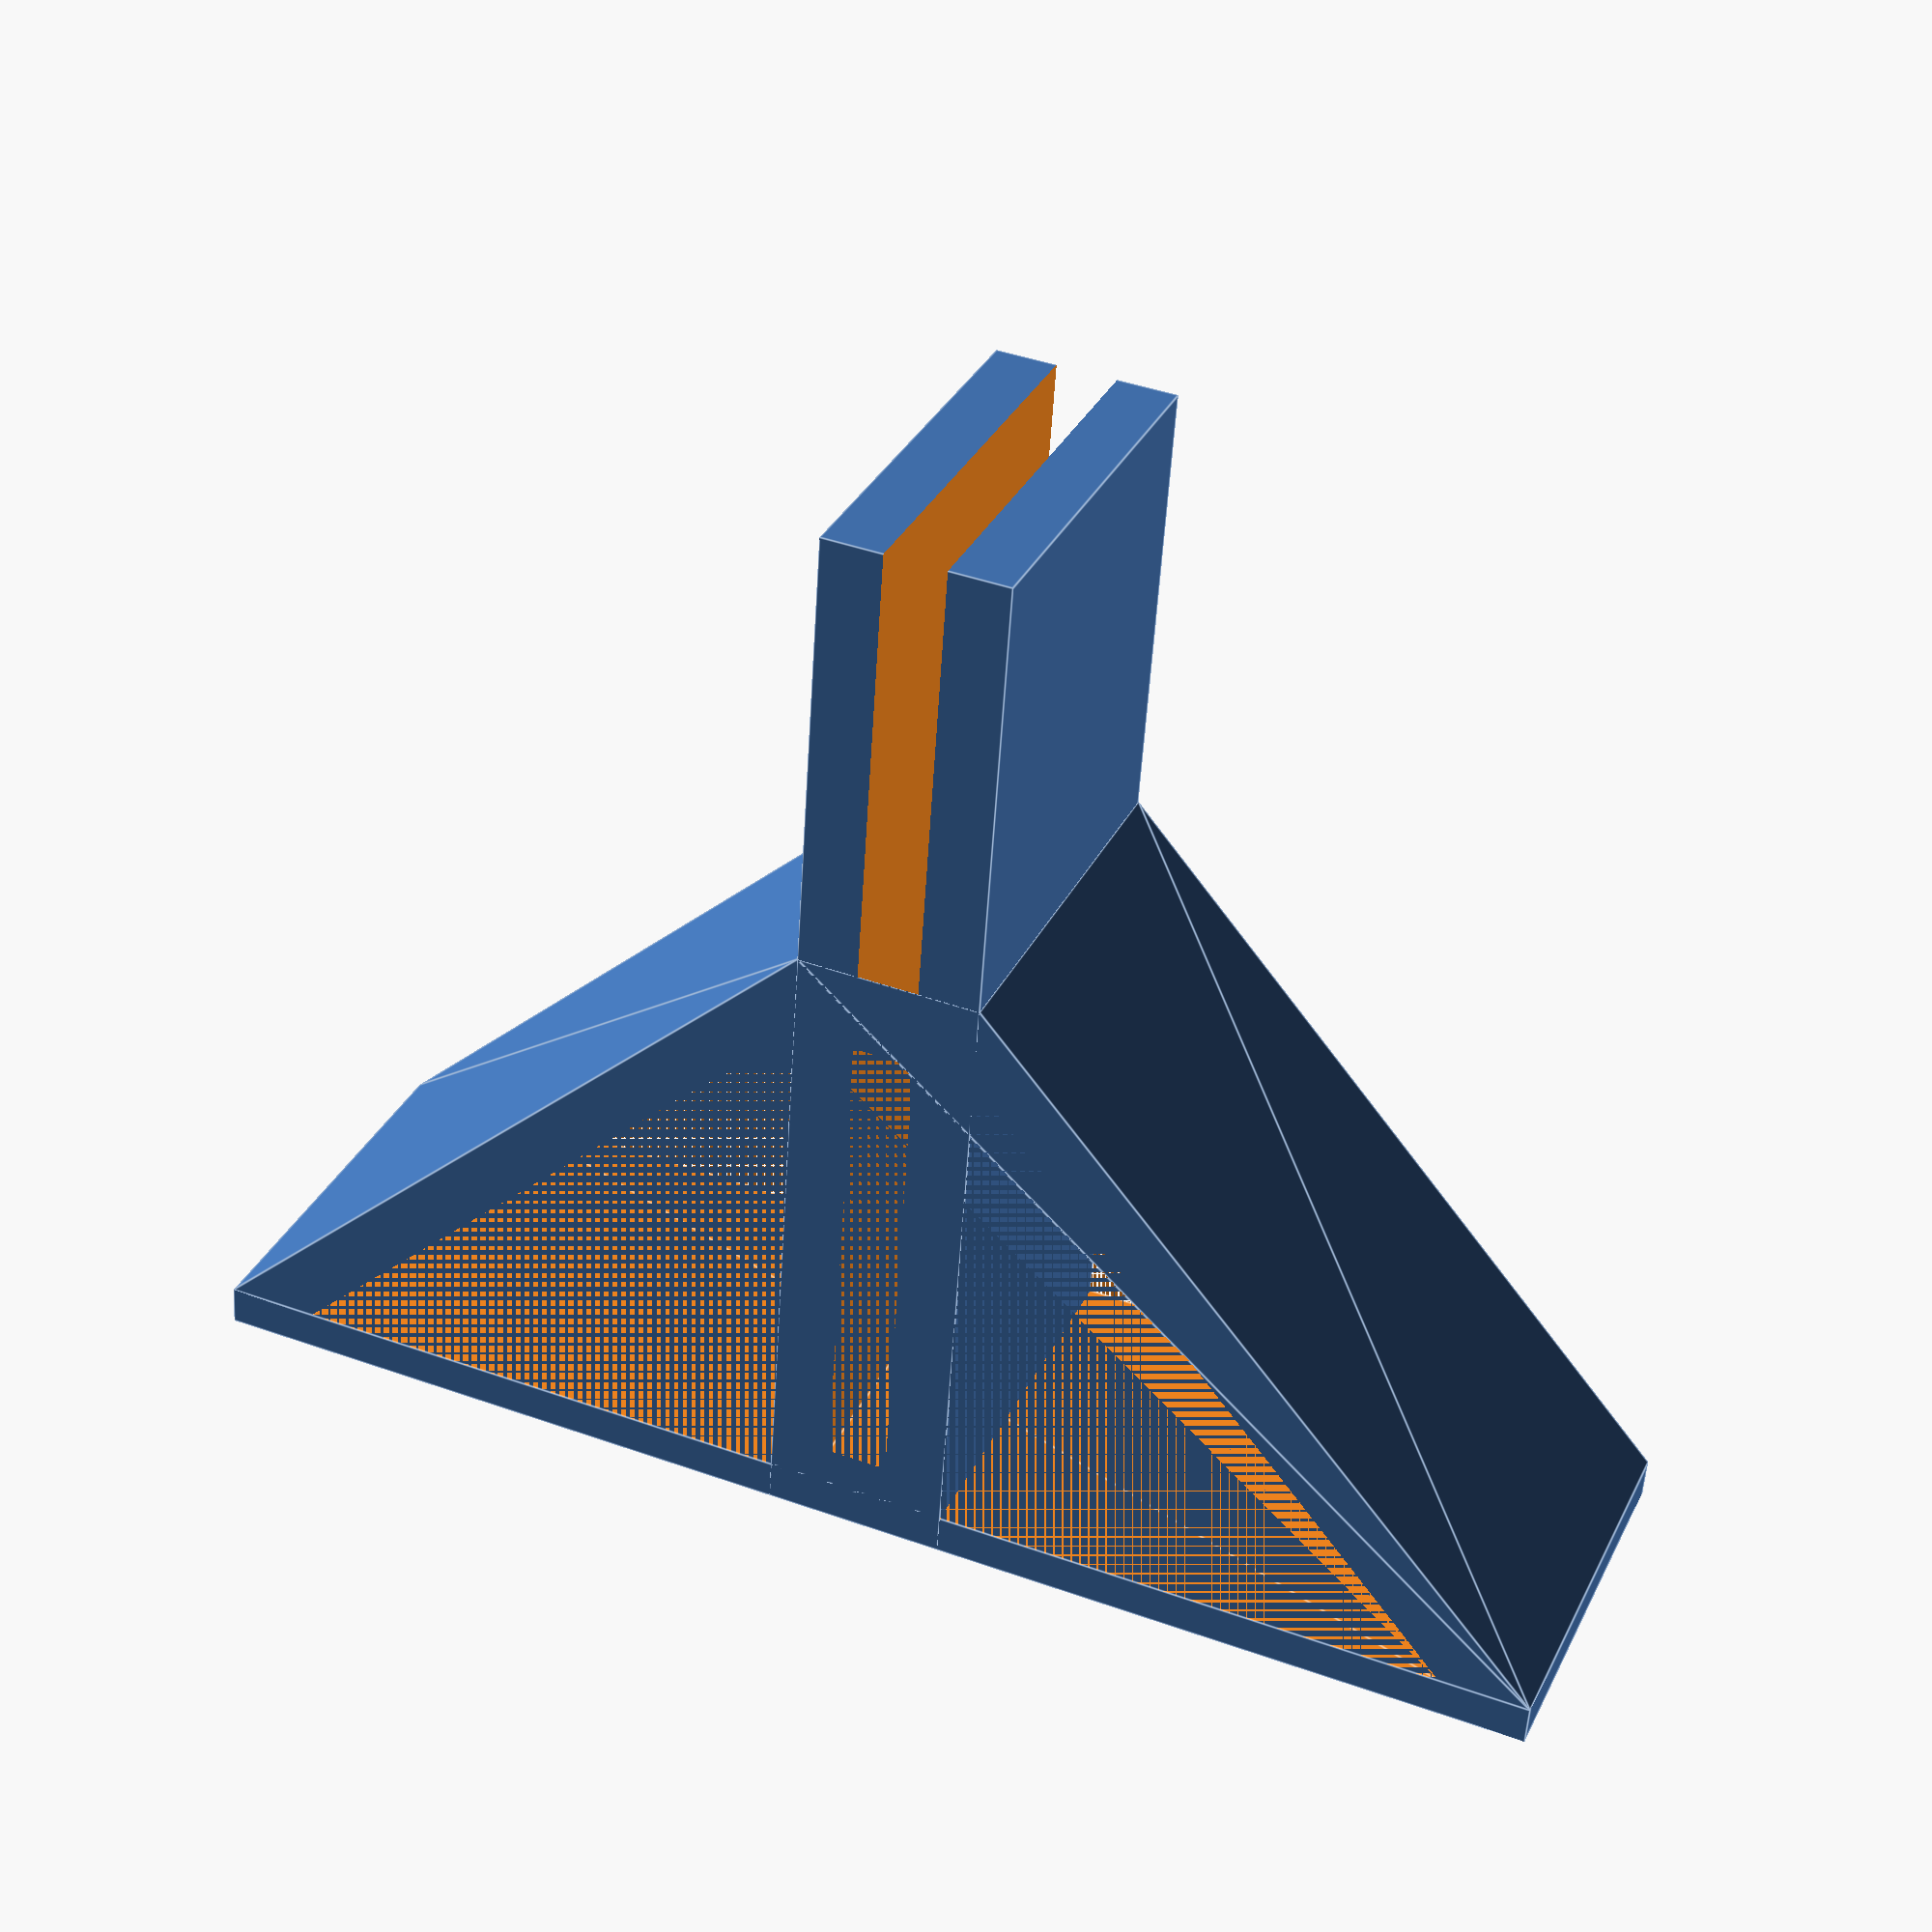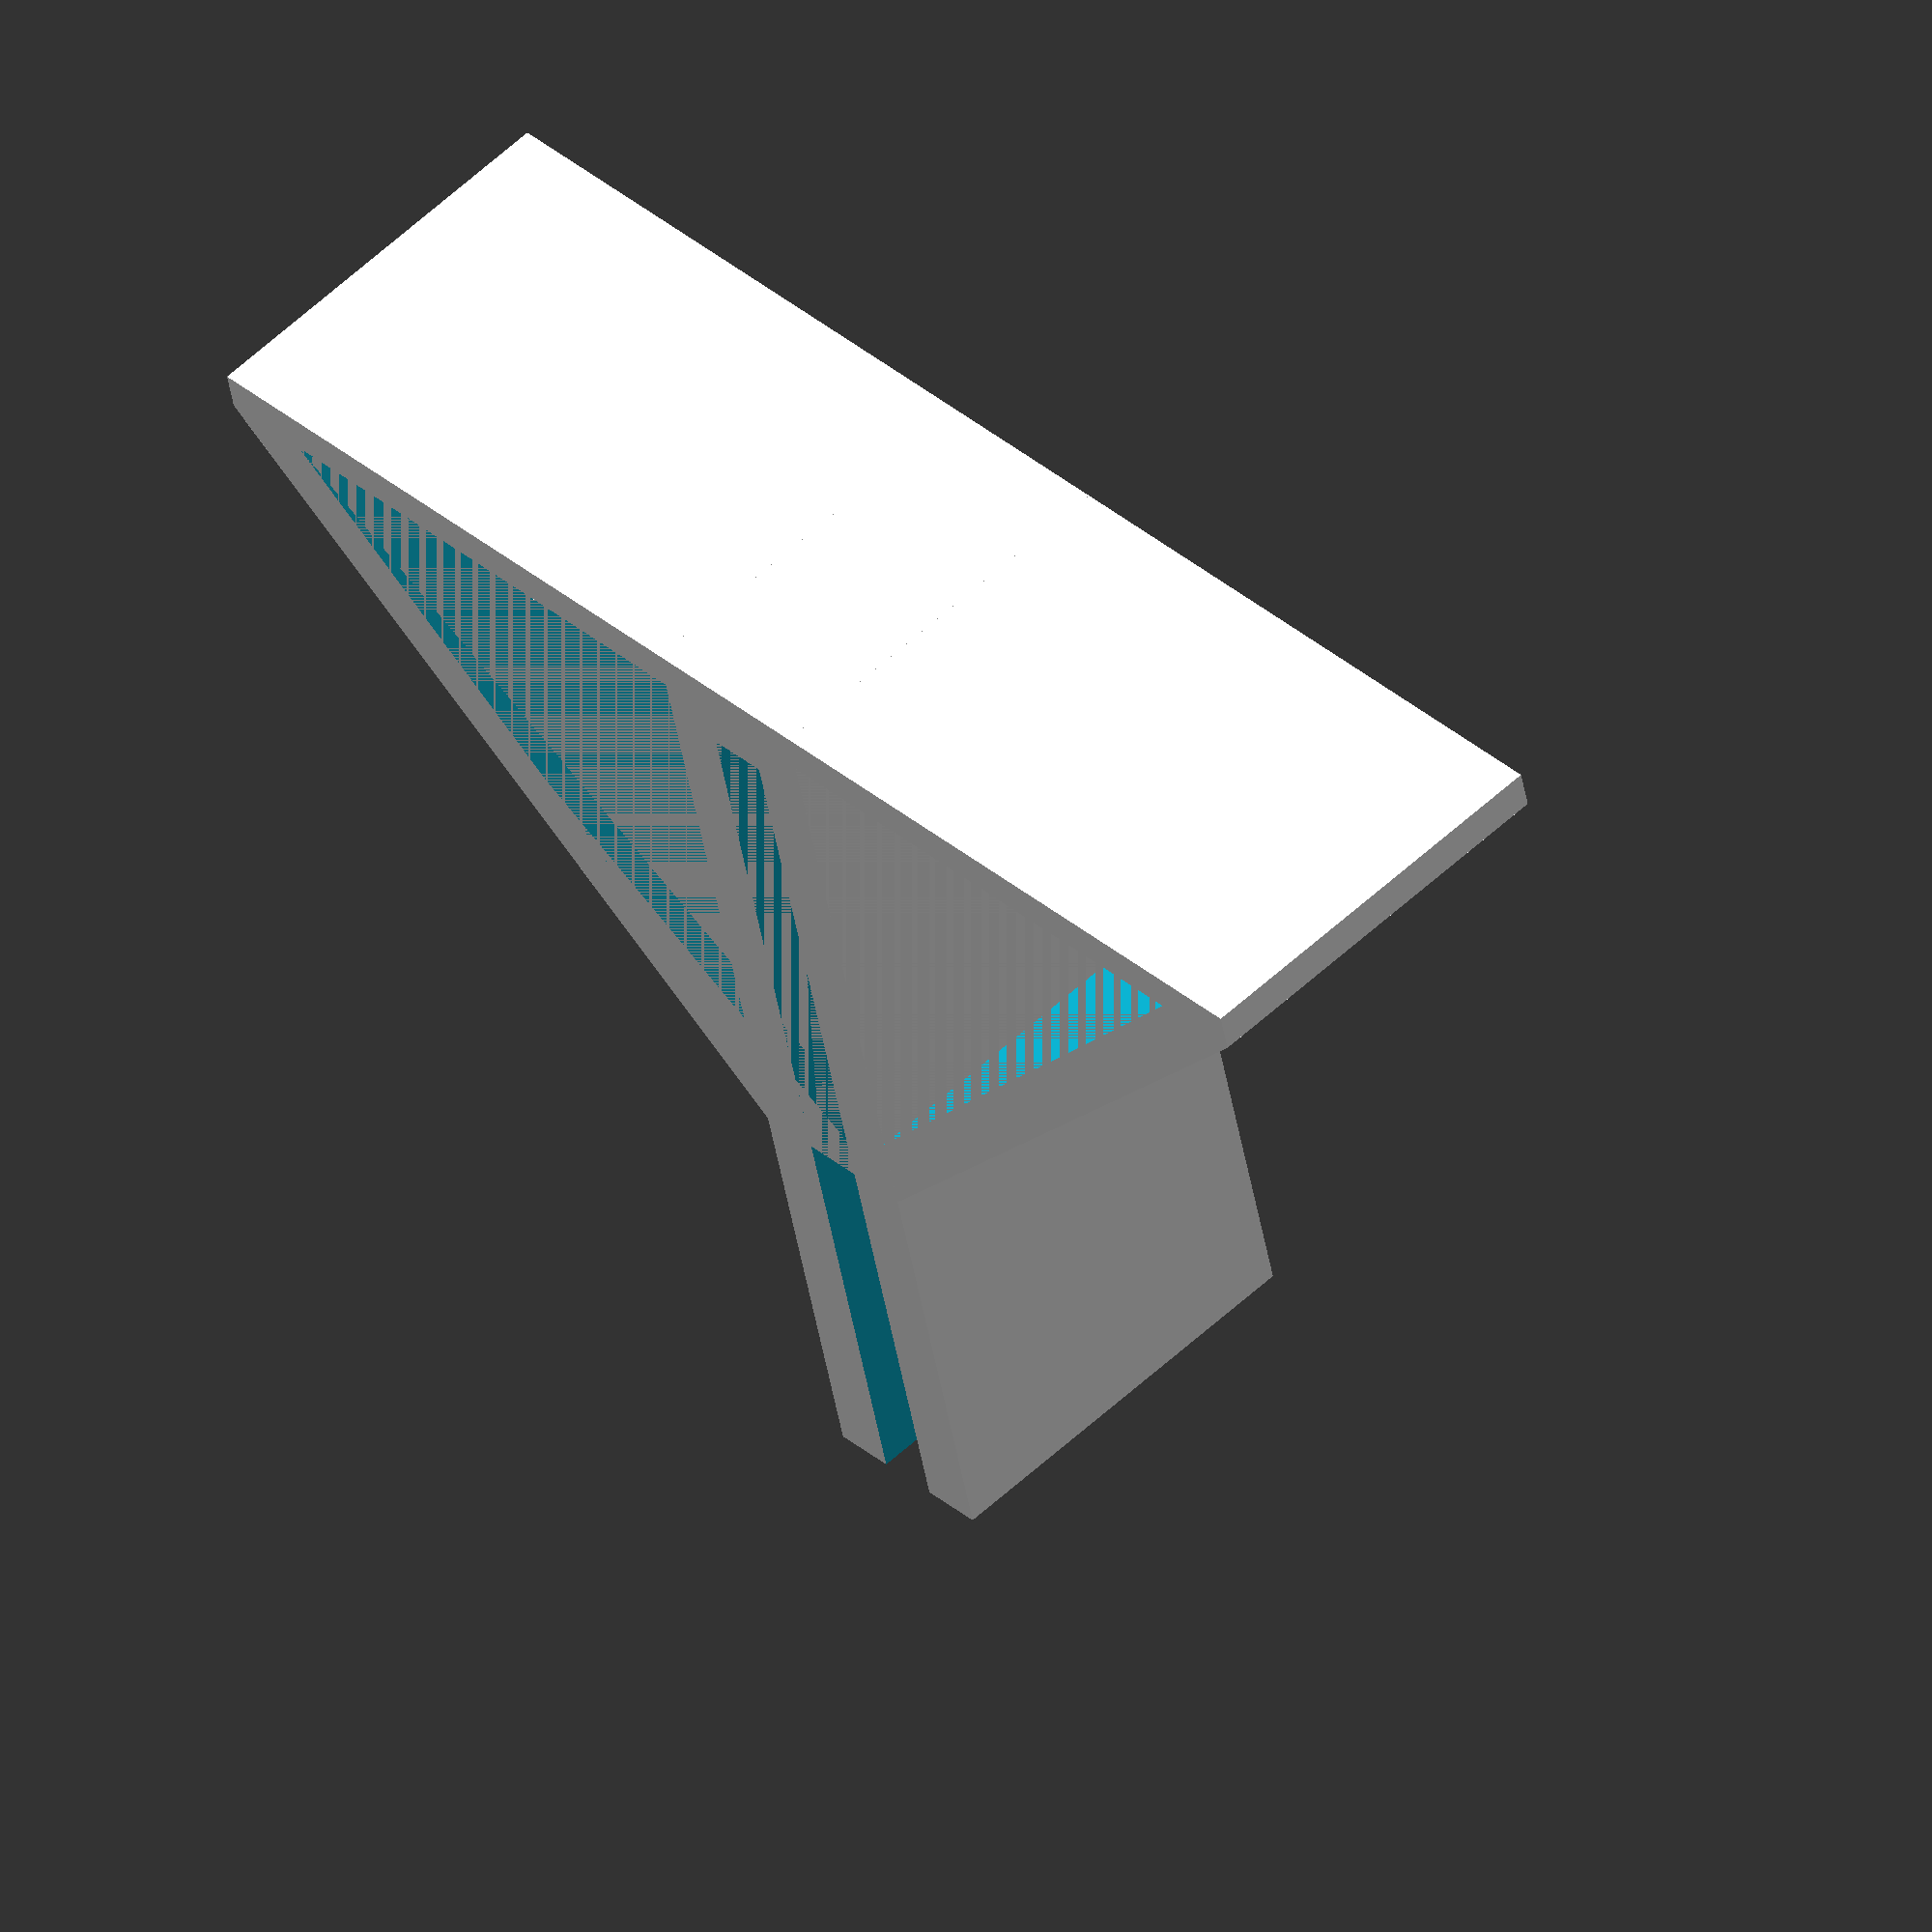
<openscad>
module slot(thickness, walls, base, height, width) {
    total_thickness = thickness + walls * 2;
    total_height = height + base;
    
    difference() {
        translate([-width/2, -total_thickness/2, 0]) cube([width, total_thickness, total_height]);
        translate([-(width + 10)/2, -thickness/2, base]) cube([width + 10, thickness, total_height + 10]);
    }
}

module stand(top_height, top_width, base_height, base_width, base_thick, base_stretch) {
    translate([-base_width/2, -base_height/2, 0]) cube([base_width, base_height, base_thick]);
    translate([0, 0, base_thick]) polyhedron([
        [-base_width/2, -base_height/2, 0],
        [base_width/2, -base_height/2, 0],
        [base_width/2, base_height/2, 0],
        [-base_width/2, base_height/2, 0],
    
        [-top_width/2, -top_height/2, base_stretch],
        [top_width/2, -top_height/2, base_stretch],
        [top_width/2, top_height/2, base_stretch],
        [-top_width/2, top_height/2, base_stretch],
    
    ], [
        [ 0, 4, 5, 1 ],
        [ 1, 5, 6, 2 ],
        [ 2, 6, 7, 3 ],
        [ 3, 7, 4, 0 ],
        
        [ 7, 6, 5, 4 ],
        [ 0, 1, 2, 3 ],
    ]);
}

top_height = 9;
top_width = 20;

base_height = top_height + 60;
base_width = top_width + 0;
base_thick = 2;
base_stretch = 30;

thickness = 3;
walls = 3;
base = 4;
height = 50;
width = 20;

difference() {
    stand(top_height, top_width, base_height, base_width, base_thick, base_stretch);
    hull() slot(thickness, walls, base, height, width);
    translate([0, 0, 2]) stand(top_height, top_width, base_height-9, base_width, 0, base_stretch-4);
}
slot(thickness, walls, base, height, width);
</openscad>
<views>
elev=235.6 azim=292.7 roll=183.6 proj=p view=edges
elev=224.0 azim=223.8 roll=350.7 proj=o view=wireframe
</views>
